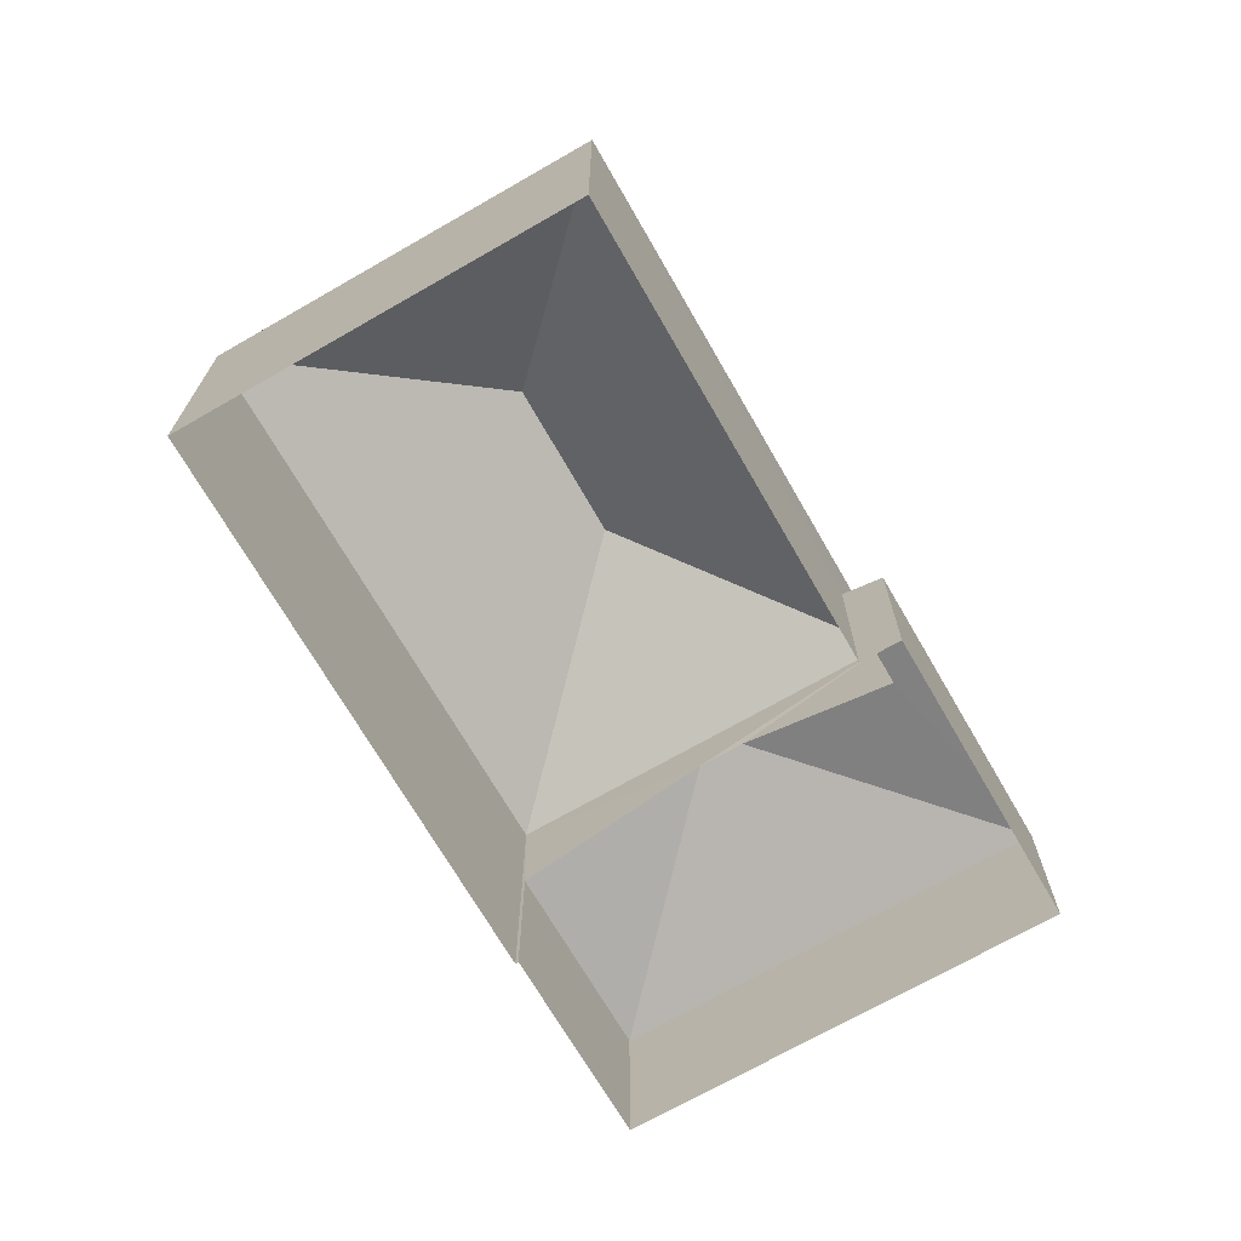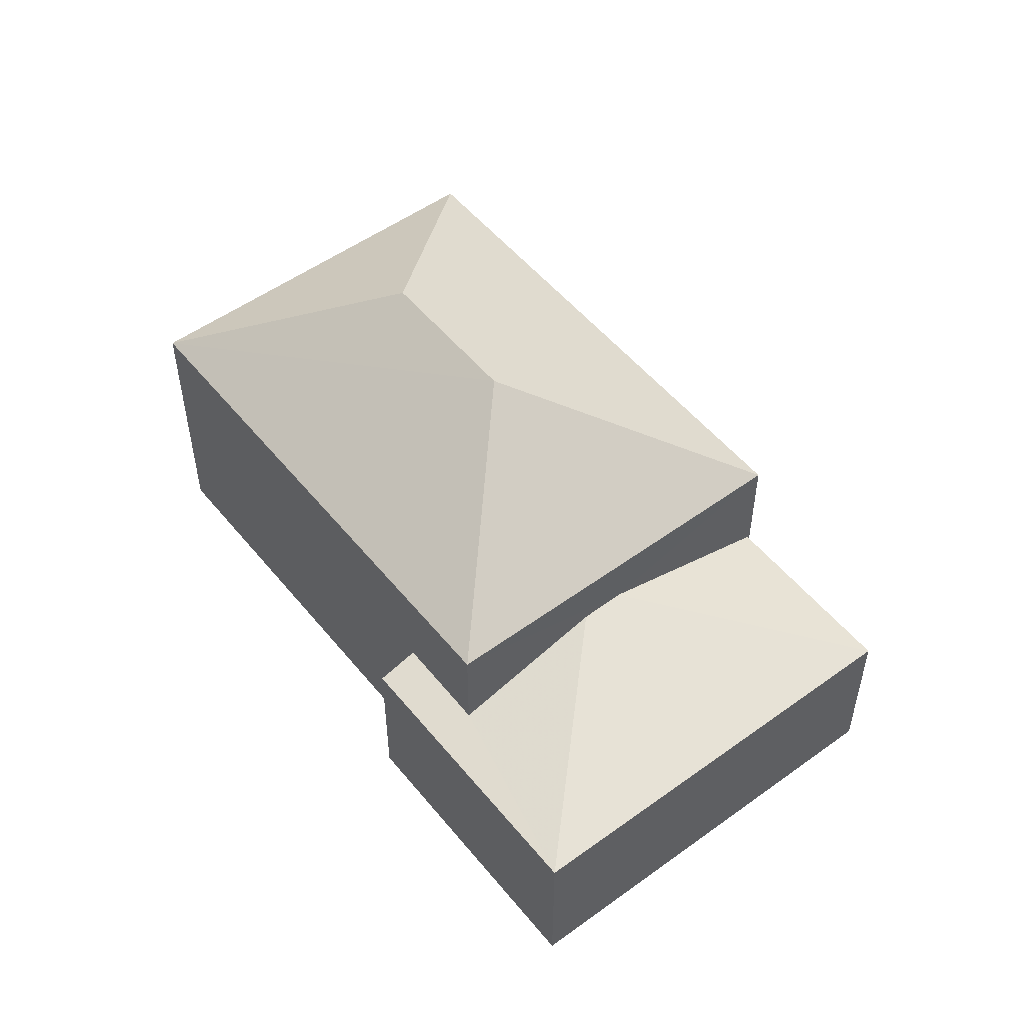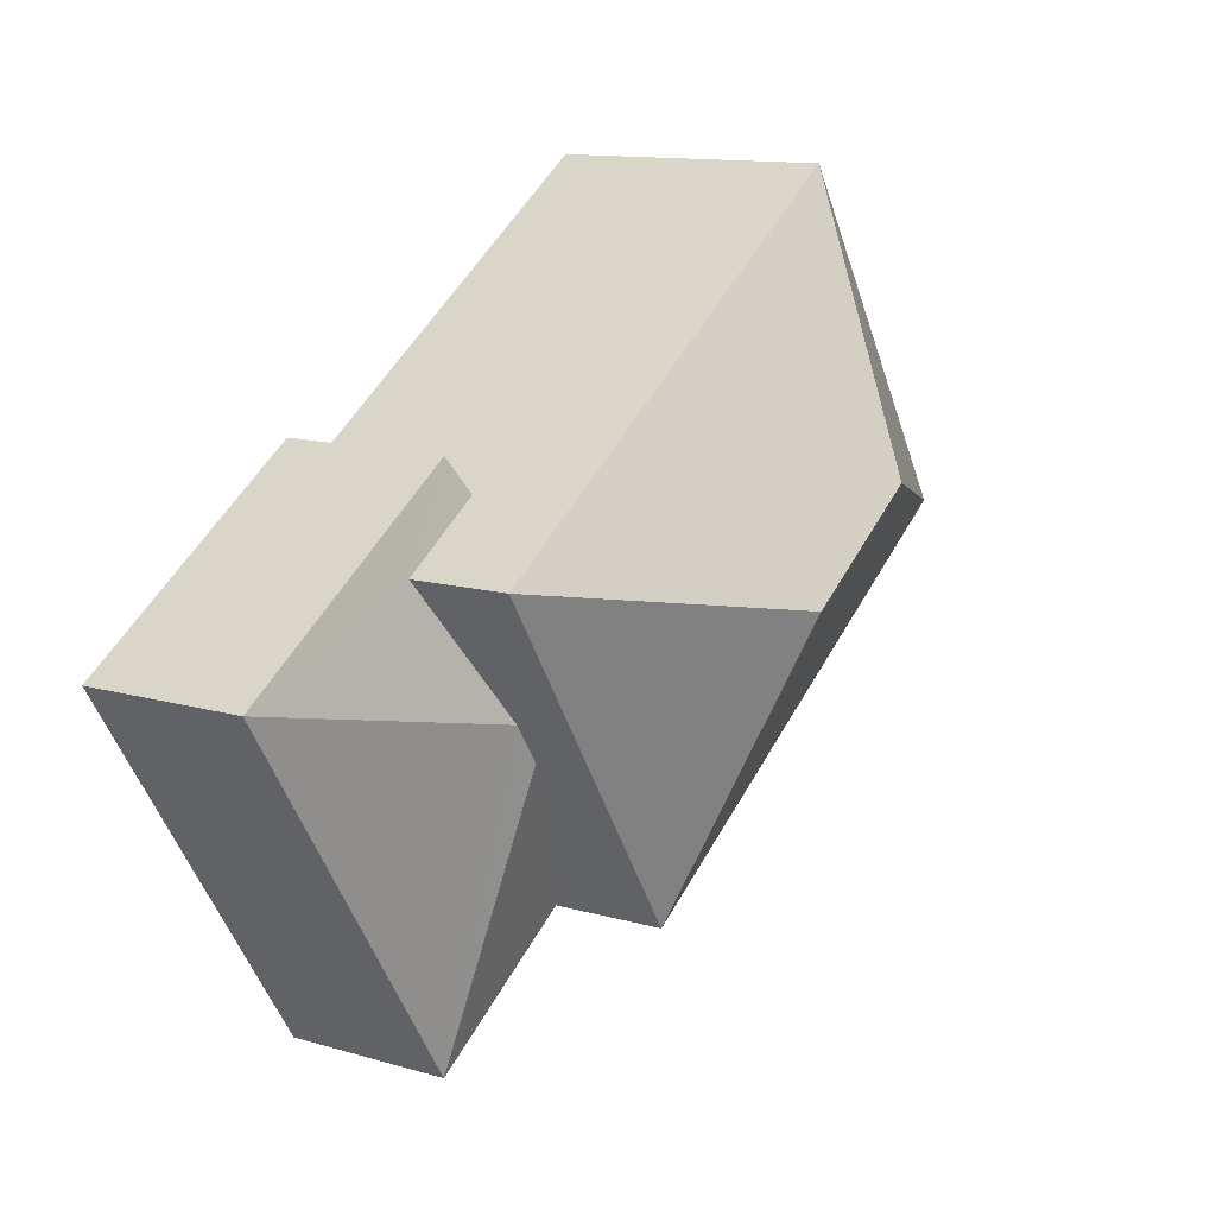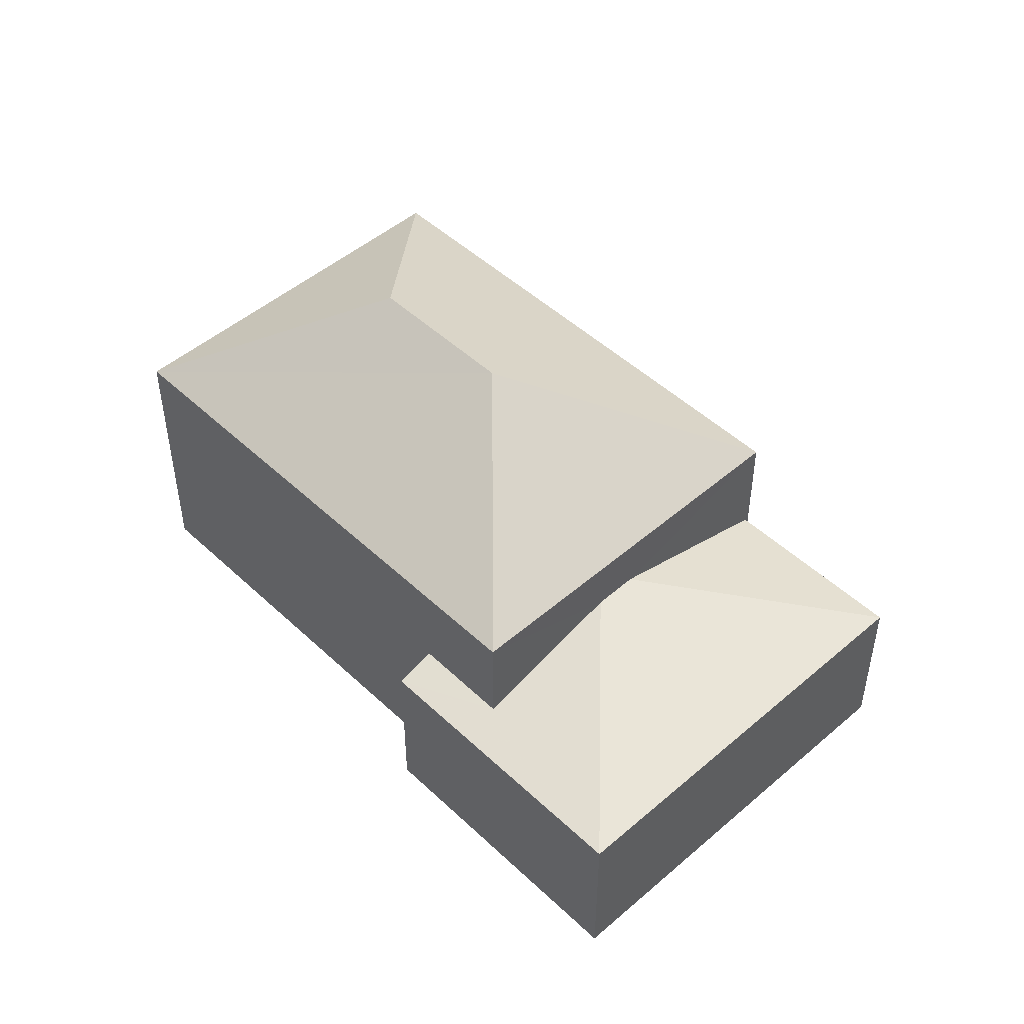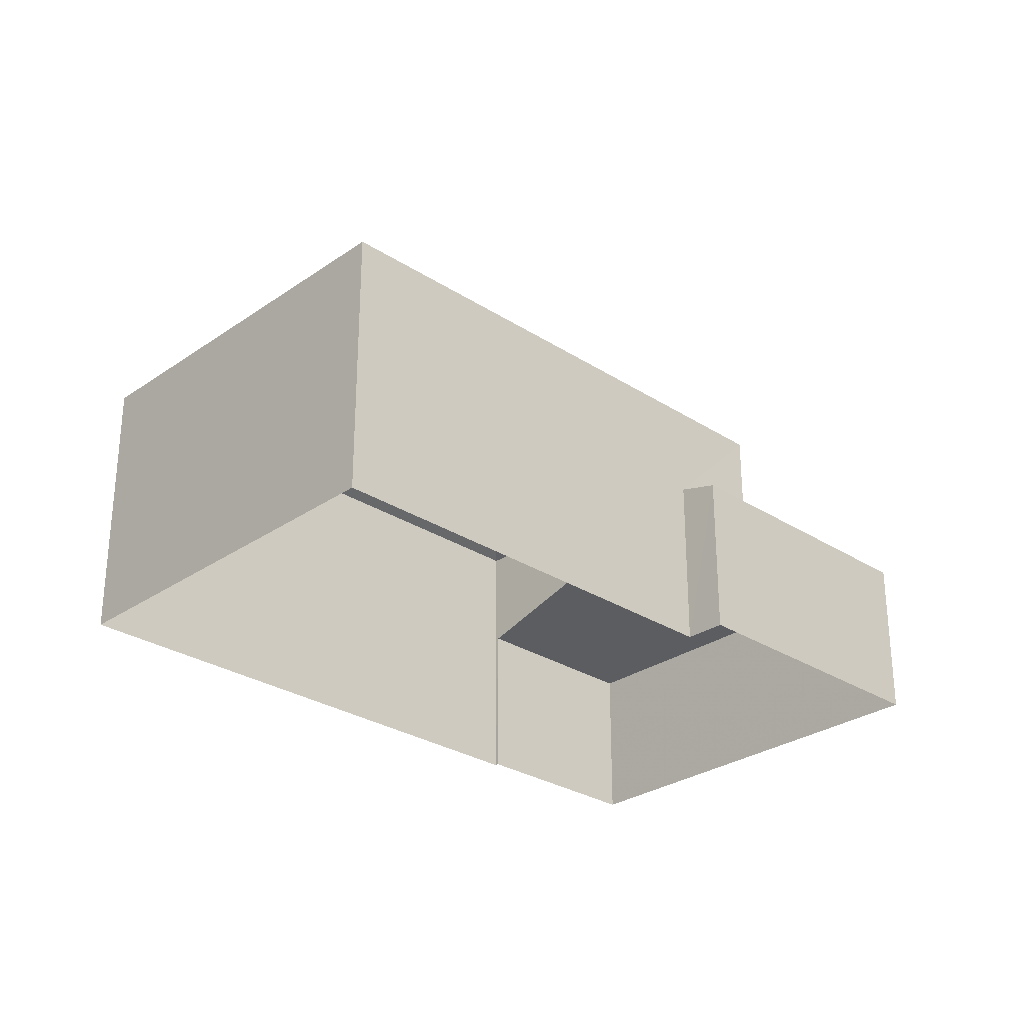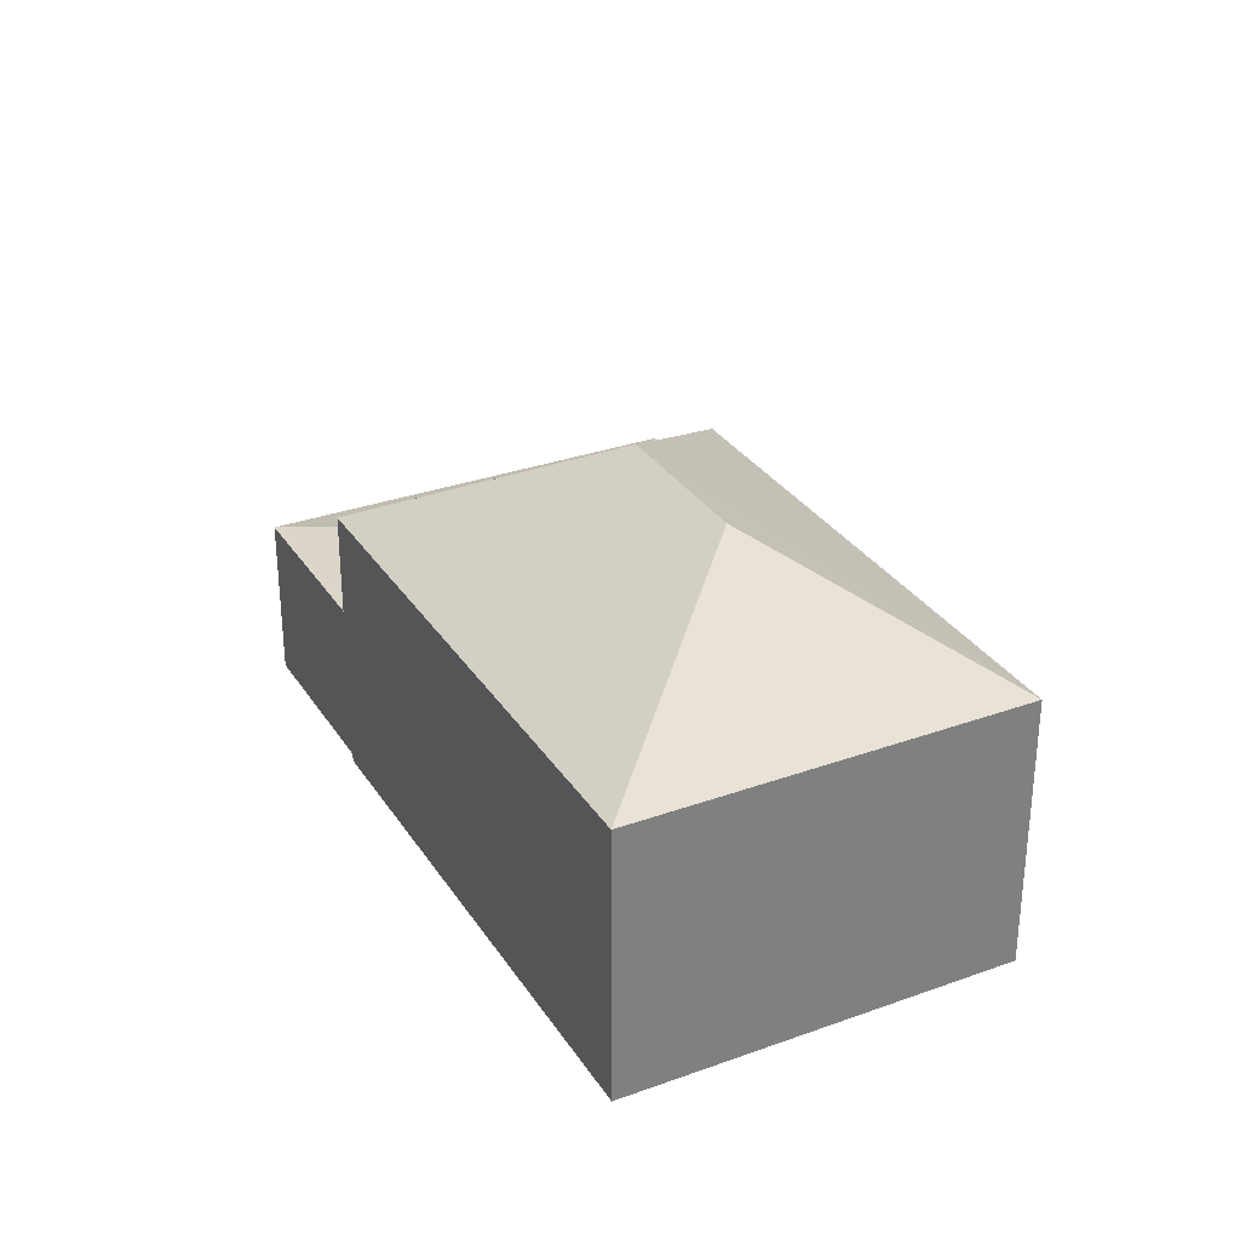
<metadata>
{"format":"obj","ext":"obj","renderer":"f3d","projection":"perspective","resolution":1024,"background":"white","views":[{"elev":-70.3,"azim":152.9,"up":"+Z"},{"elev":52.4,"azim":-95.0,"up":"+Z"},{"elev":12.6,"azim":-55.9,"up":"+Y"},{"elev":48.5,"azim":-100.8,"up":"+Z"},{"elev":-28.6,"azim":169.1,"up":"+Z"},{"elev":31.0,"azim":95.7,"up":"+Z"}]}
</metadata>
<code>
v -2.24e+05 -1.285e+05 14.08
v -2.24e+05 -1.285e+05 14.08
v -2.24e+05 -1.285e+05 14.08
v -2.24e+05 -1.285e+05 14.08
v -2.24e+05 -1.285e+05 14.08
v -2.24e+05 -1.285e+05 14.08
v -2.24e+05 -1.285e+05 14.08
v -2.24e+05 -1.285e+05 14.08
v -2.24e+05 -1.285e+05 23.06
v -2.24e+05 -1.285e+05 20.32
v -2.24e+05 -1.285e+05 20.32
v -2.24e+05 -1.285e+05 18.09
v -2.24e+05 -1.285e+05 17.84
v -2.24e+05 -1.285e+05 17.84
v -2.24e+05 -1.285e+05 19.04
v -2.24e+05 -1.285e+05 18.09
v -2.24e+05 -1.285e+05 17.84
v -2.24e+05 -1.285e+05 19.04
v -2.24e+05 -1.285e+05 17.84
v -2.24e+05 -1.285e+05 23.06
v -2.24e+05 -1.285e+05 20.32
v -2.24e+05 -1.285e+05 20.32
f 1 2 3
f 4 3 5
f 2 6 7
f 8 5 7
f 3 2 5
f 5 2 7
f 9 10 11
f 12 13 14
f 14 15 12
f 16 13 12
f 17 18 19
f 15 19 18
f 15 14 19
f 20 21 22
f 9 21 20
f 9 11 21
f 22 10 9
f 20 22 9
f 21 3 4
f 22 21 4
f 17 19 6
f 2 17 6
f 12 15 10
f 11 10 18
f 2 1 17
f 1 11 17
f 18 10 15
f 17 11 18
f 16 22 4
f 4 5 16
f 10 22 16
f 12 10 16
f 13 16 5
f 8 13 5
f 14 8 7
f 14 13 8
f 19 7 6
f 19 14 7
f 21 1 3
f 21 11 1

</code>
